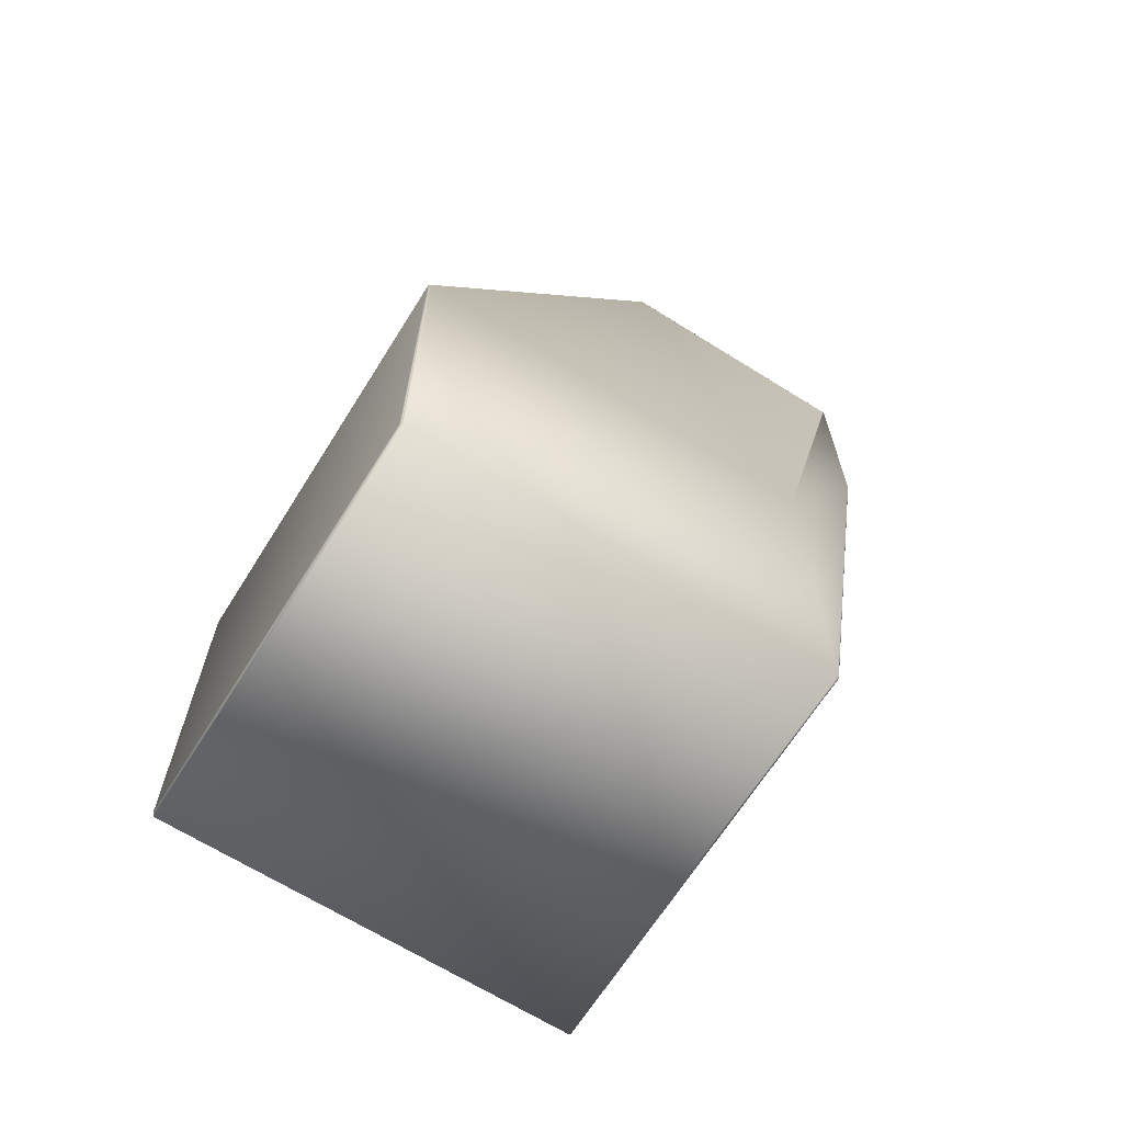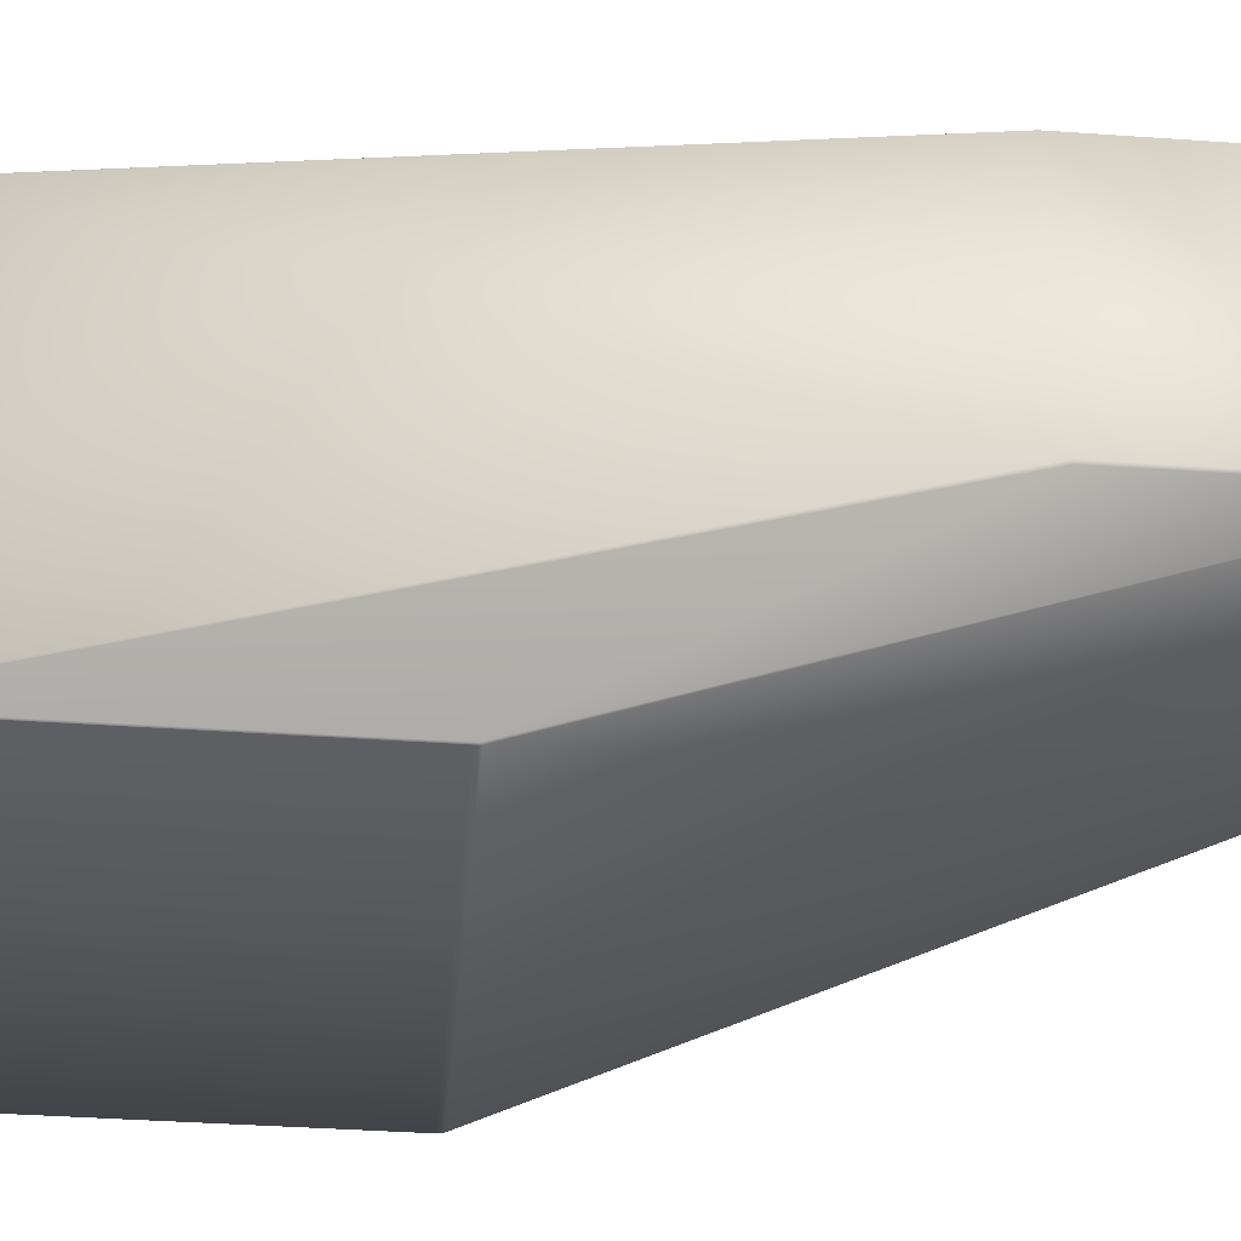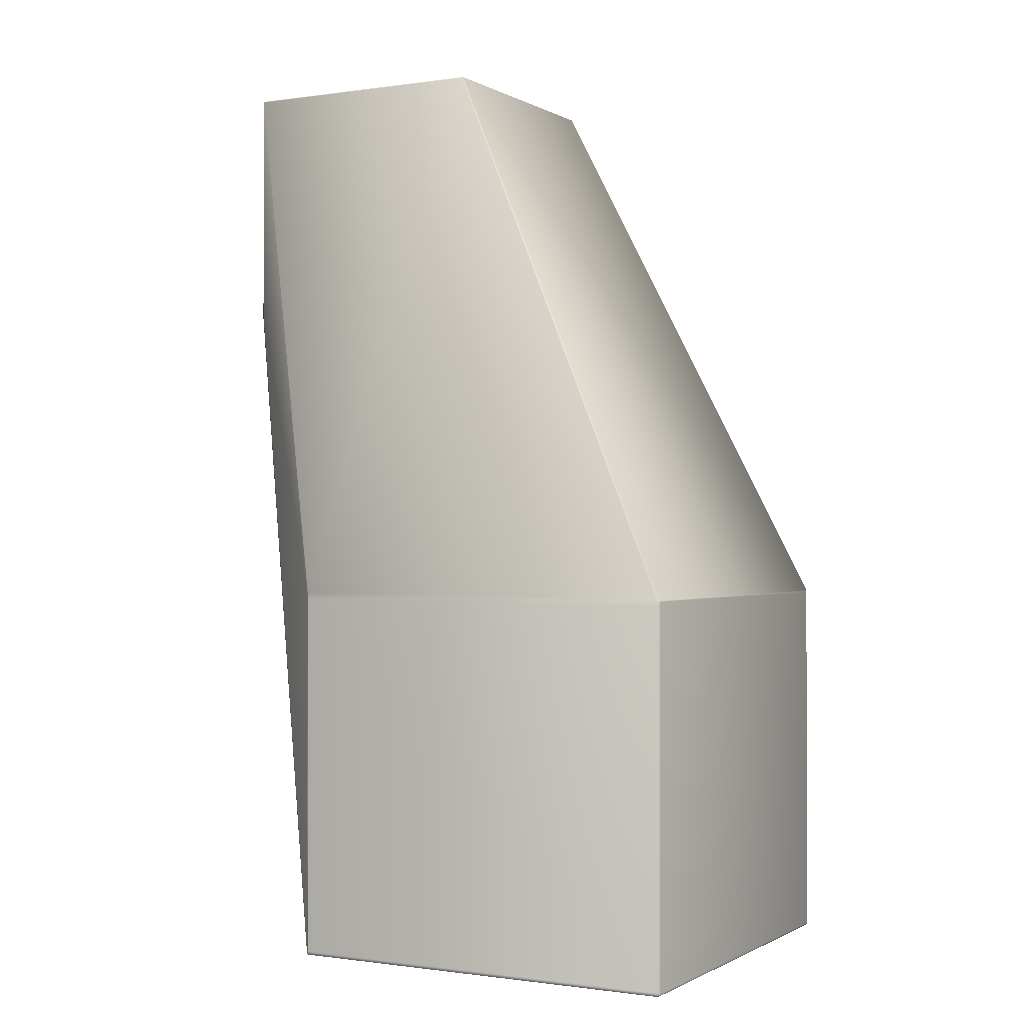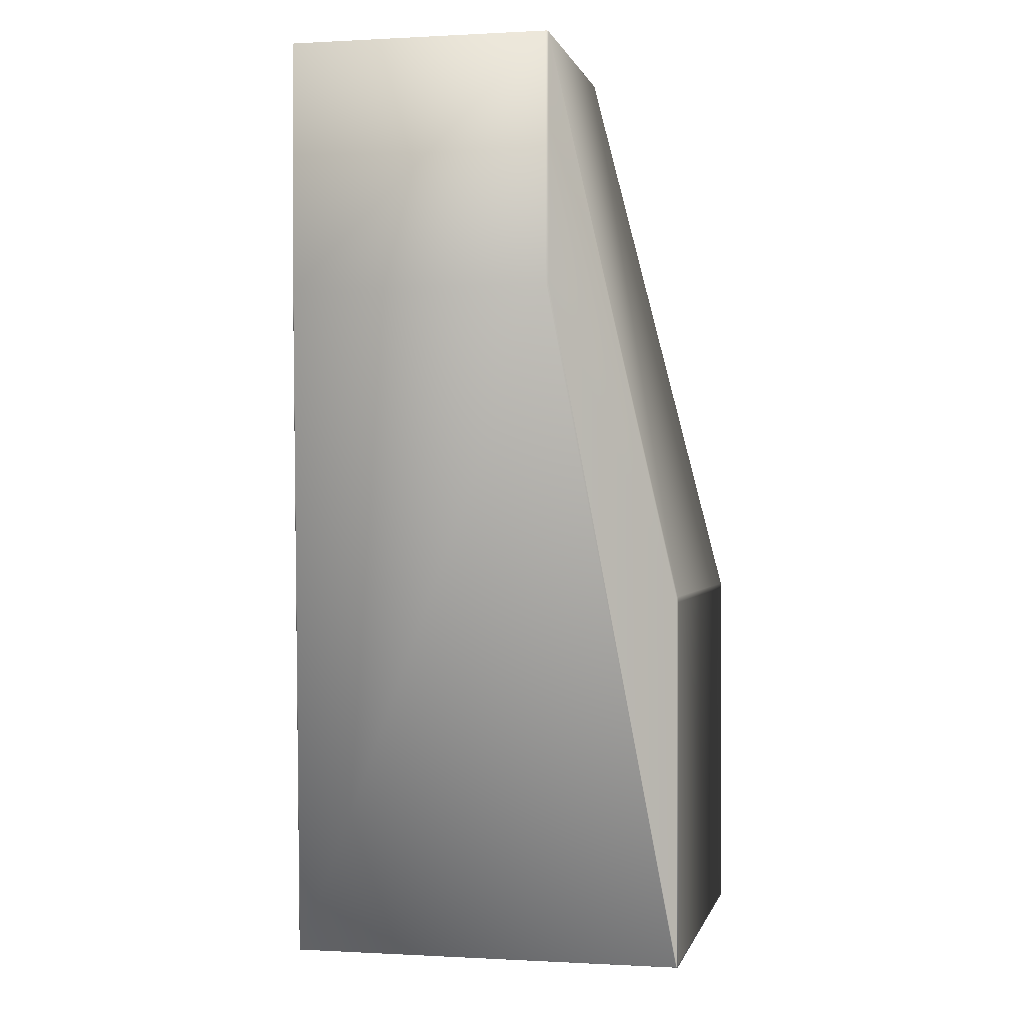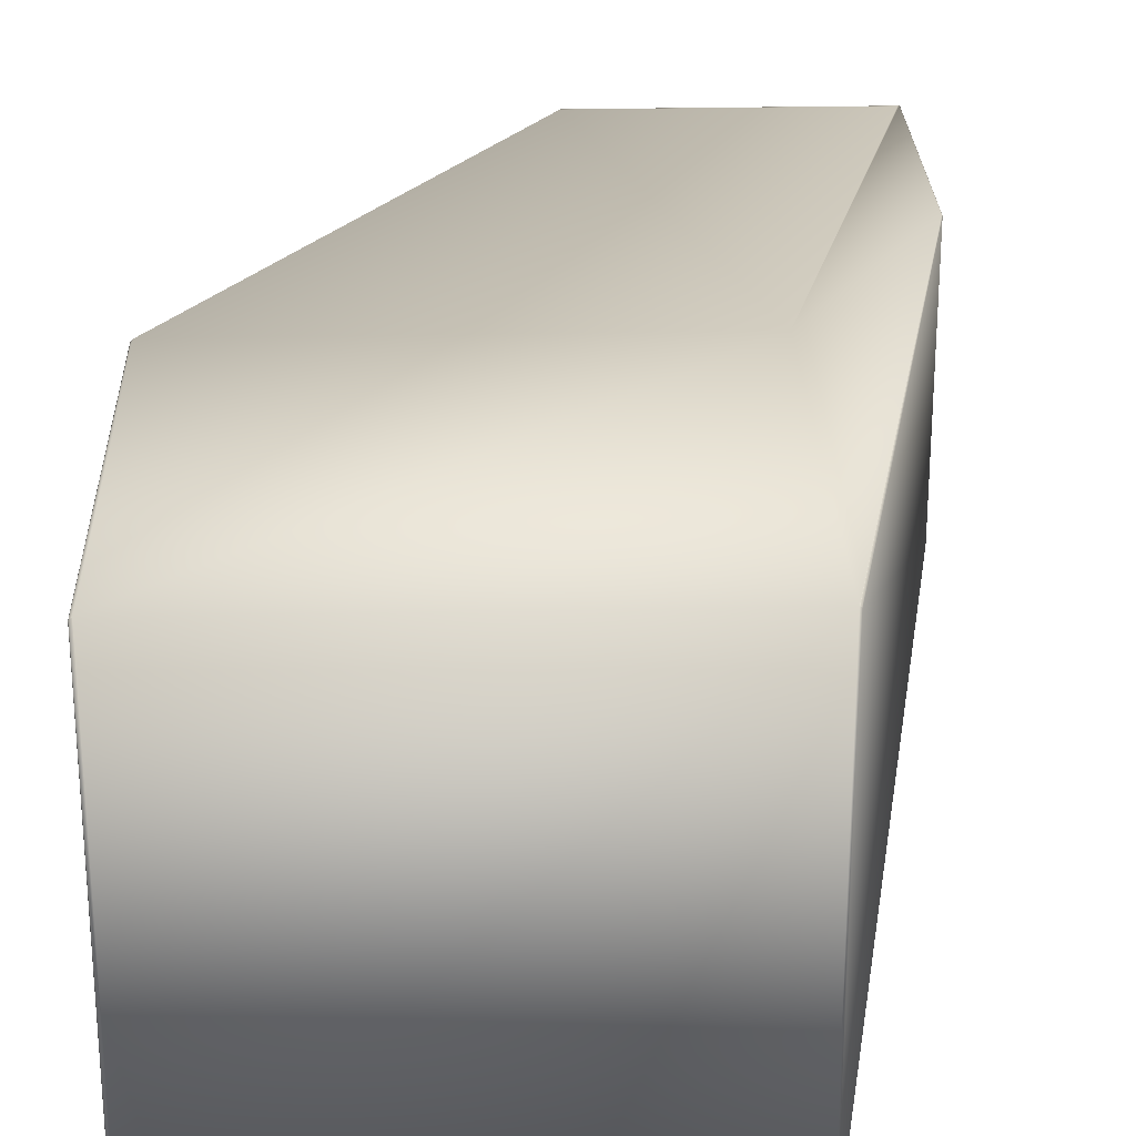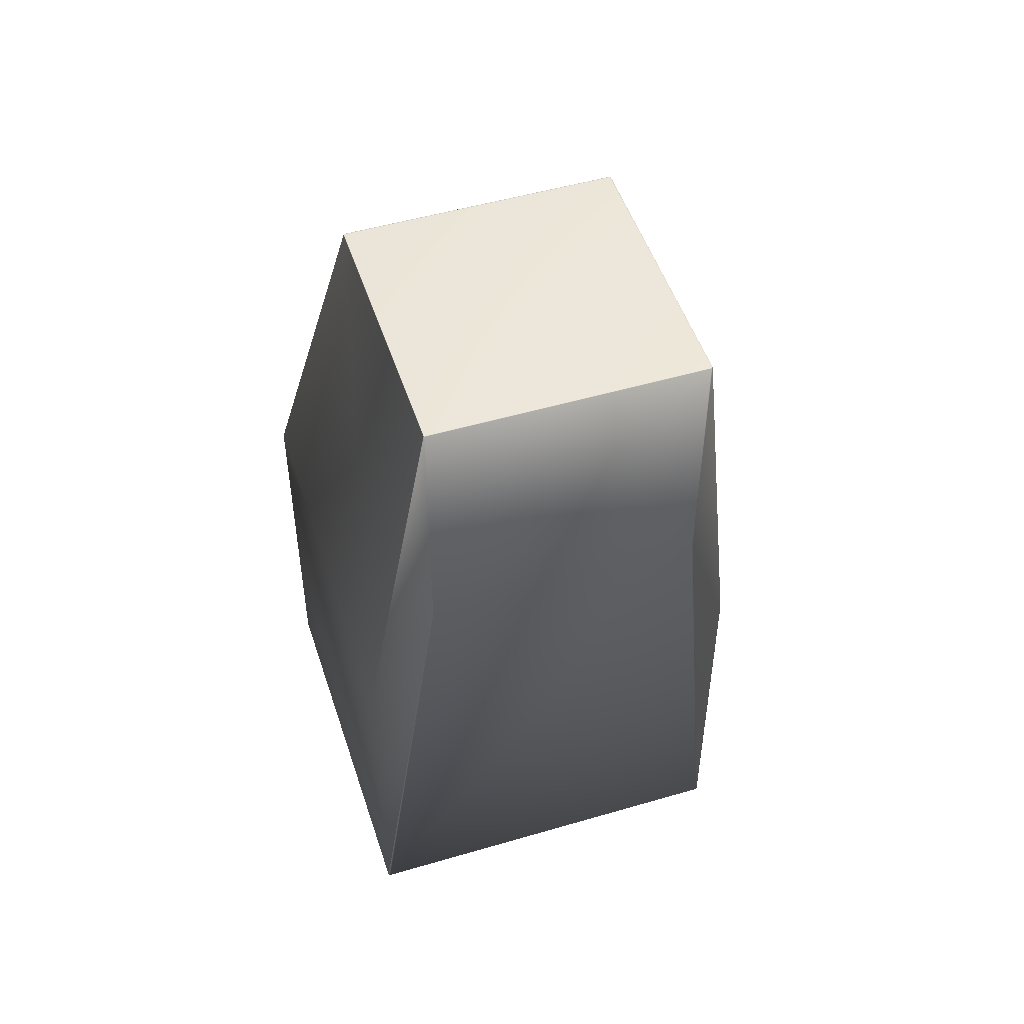
<metadata>
{"format":"obj","ext":"obj","renderer":"f3d","projection":"perspective","resolution":1024,"background":"white","views":[{"elev":-66.8,"azim":147.9,"up":"+Z"},{"elev":-39.2,"azim":-95.0,"up":"+Y"},{"elev":-0.6,"azim":28.6,"up":"+Z"},{"elev":0.0,"azim":-77.8,"up":"+Z"},{"elev":25.9,"azim":178.1,"up":"+Y"},{"elev":50.1,"azim":-107.9,"up":"+Z"}]}
</metadata>
<code>
v 0.4701 -0.2183 0.5316
v 0.4702 -0.2186 0.5321
v 0.591 -0.2018 0.291
v 0.4697 -0.2183 0.5321
v 0.3569 -0.2183 0.5316
v 0.4157 -0.2018 0.291
v 0.4697 -0.2184 0.5321
v 0.4697 -0.3304 0.5321
v 0.4697 -0.2184 0.5321
v 0.4702 -0.3304 0.5321
v 0.592 -0.2025 0.2905
v 0.3564 -0.2184 0.5321
v 0.3564 -0.2184 0.5321
v 0.3564 -0.2183 0.5321
v 0.47 -0.3311 0.532
v 0.4701 -0.3312 0.5316
v 0.591 -0.3783 0.291
v 0.3571 -0.3311 0.532
v 0.592 -0.3777 0.2905
v 0.3569 -0.3312 0.5316
v 0.4157 -0.3783 0.291
v 0.3564 -0.3304 0.5321
v 0.3561 -0.2186 0.5321
v 0.3564 -0.2183 0.425
v 0.3561 -0.2186 0.4249
v 0.3561 -0.3304 0.5321
v 0.3564 -0.3304 0.5321
v 0.4151 -0.2021 0.1264
v 0.3561 -0.3304 0.4249
v 0.4149 -0.2025 0.1259
v 0.4157 -0.2018 0.1256
v 0.4154 -0.2019 0.1264
v 0.3569 -0.3312 0.4252
v 0.4151 -0.3779 0.2904
v 0.4149 -0.3777 0.1259
v 0.4151 -0.3779 0.1264
v 0.5917 -0.2023 0.2884
v 0.592 -0.2025 0.1259
v 0.5917 -0.2023 0.1271
v 0.591 -0.2018 0.1256
v 0.5922 -0.2032 0.2888
v 0.5922 -0.2029 0.2899
v 0.5922 -0.3773 0.2899
v 0.5922 -0.2032 0.1269
v 0.5922 -0.2029 0.1263
v 0.5922 -0.3773 0.2888
v 0.5922 -0.3773 0.1269
v 0.5922 -0.3773 0.1263
v 0.592 -0.3777 0.1259
v 0.591 -0.3783 0.1256
v 0.5917 -0.3783 0.2884
v 0.4158 -0.3783 0.2884
v 0.5917 -0.3783 0.1271
v 0.4158 -0.3783 0.1271
v 0.4157 -0.3783 0.1256
f 1 2 3
f 1 4 2
f 1 5 4
f 1 3 6
f 1 6 5
f 2 7 8
f 2 9 7
f 2 4 9
f 2 10 11
f 2 8 10
f 2 11 3
f 7 9 12
f 7 12 8
f 9 4 13
f 9 13 12
f 4 5 14
f 4 14 13
f 15 16 17
f 15 10 8
f 15 8 18
f 15 18 16
f 15 19 10
f 15 17 19
f 16 18 20
f 16 20 21
f 16 21 17
f 10 19 11
f 8 12 22
f 8 22 18
f 5 6 14
f 23 13 14
f 23 14 24
f 23 25 26
f 23 24 25
f 23 26 27
f 23 27 13
f 12 13 27
f 12 27 22
f 14 6 24
f 25 24 28
f 25 29 26
f 25 30 29
f 25 28 30
f 24 6 31
f 24 31 32
f 24 32 28
f 18 26 20
f 18 22 27
f 18 27 26
f 20 26 29
f 20 33 34
f 20 29 33
f 20 34 21
f 33 29 35
f 33 35 36
f 33 36 34
f 29 30 35
f 37 11 38
f 37 3 11
f 37 39 40
f 37 38 39
f 37 40 3
f 41 42 43
f 41 44 45
f 41 45 42
f 41 46 44
f 41 43 46
f 42 11 19
f 42 45 38
f 42 38 11
f 42 19 43
f 3 40 6
f 39 38 40
f 44 46 47
f 44 47 48
f 44 48 45
f 45 48 49
f 45 49 38
f 38 49 50
f 38 50 40
f 40 50 31
f 40 31 6
f 51 46 19
f 51 19 17
f 51 17 52
f 51 53 47
f 51 47 46
f 51 52 53
f 46 43 19
f 17 21 52
f 53 49 47
f 53 50 49
f 53 52 54
f 53 54 50
f 47 49 48
f 50 54 55
f 50 55 31
f 30 31 55
f 30 28 31
f 30 55 35
f 31 28 32
f 52 21 55
f 52 55 54
f 21 34 36
f 21 36 55
f 35 55 36

</code>
